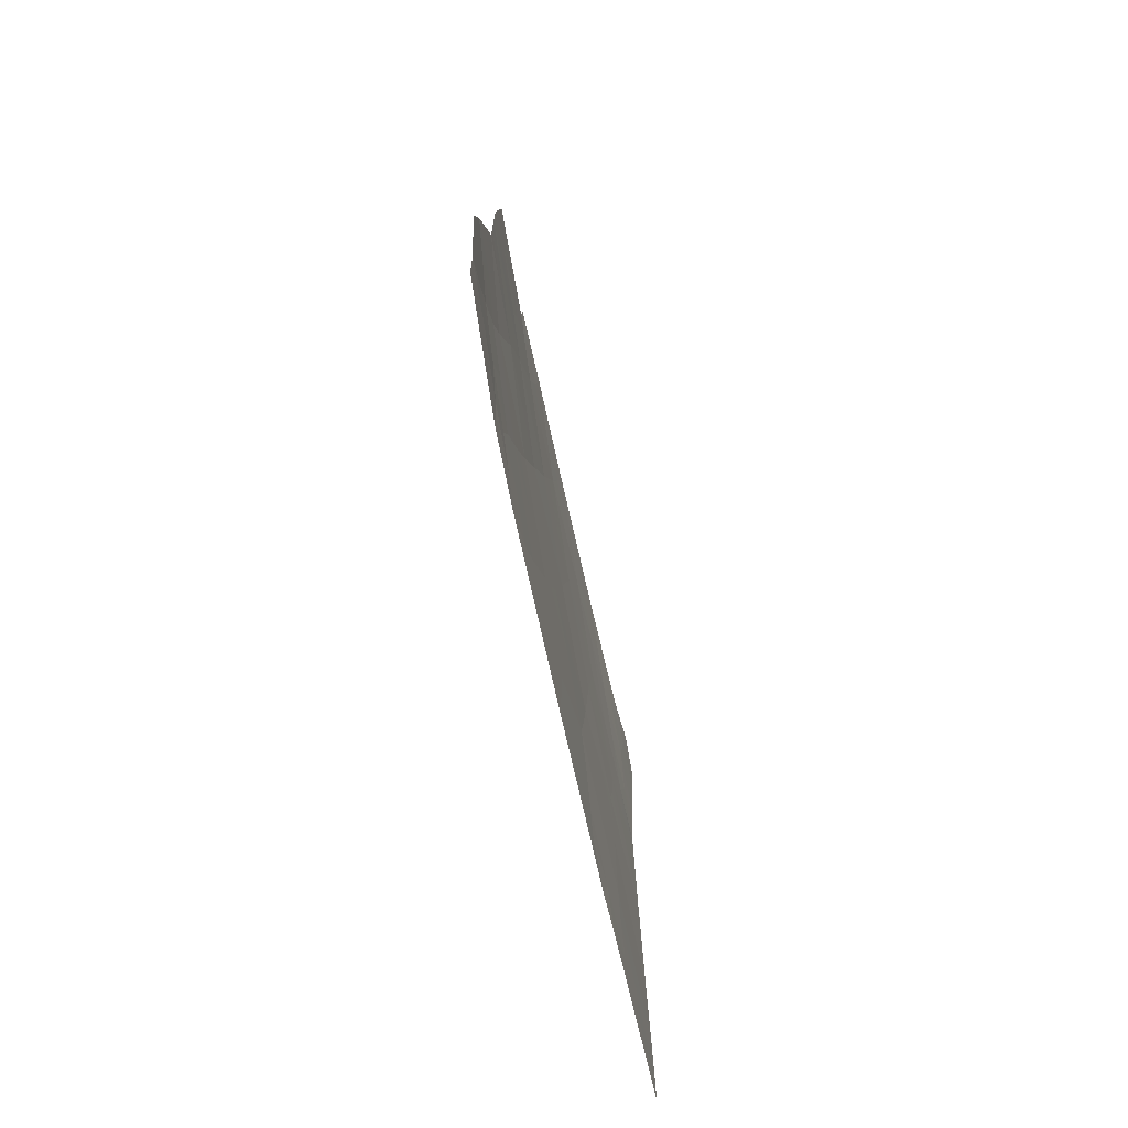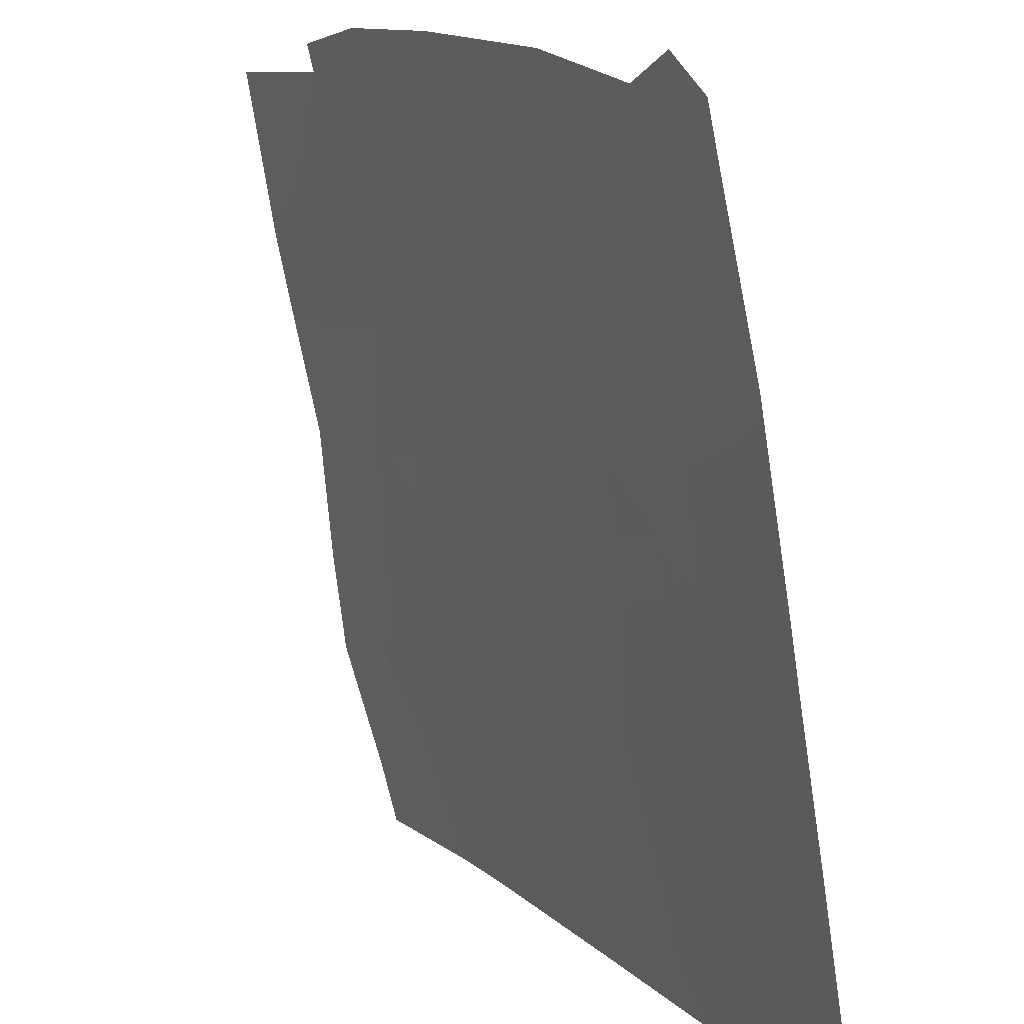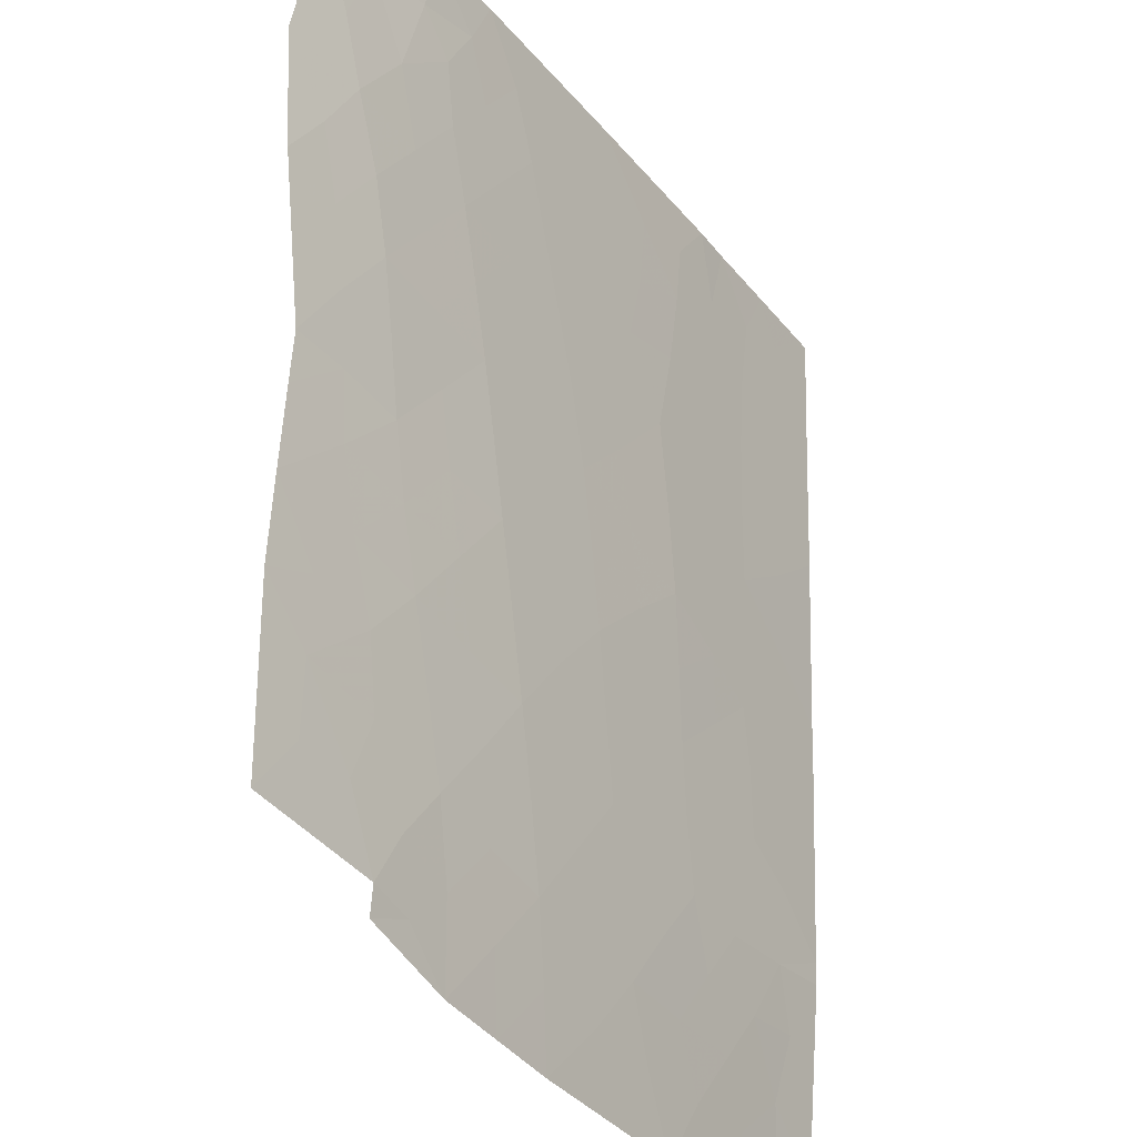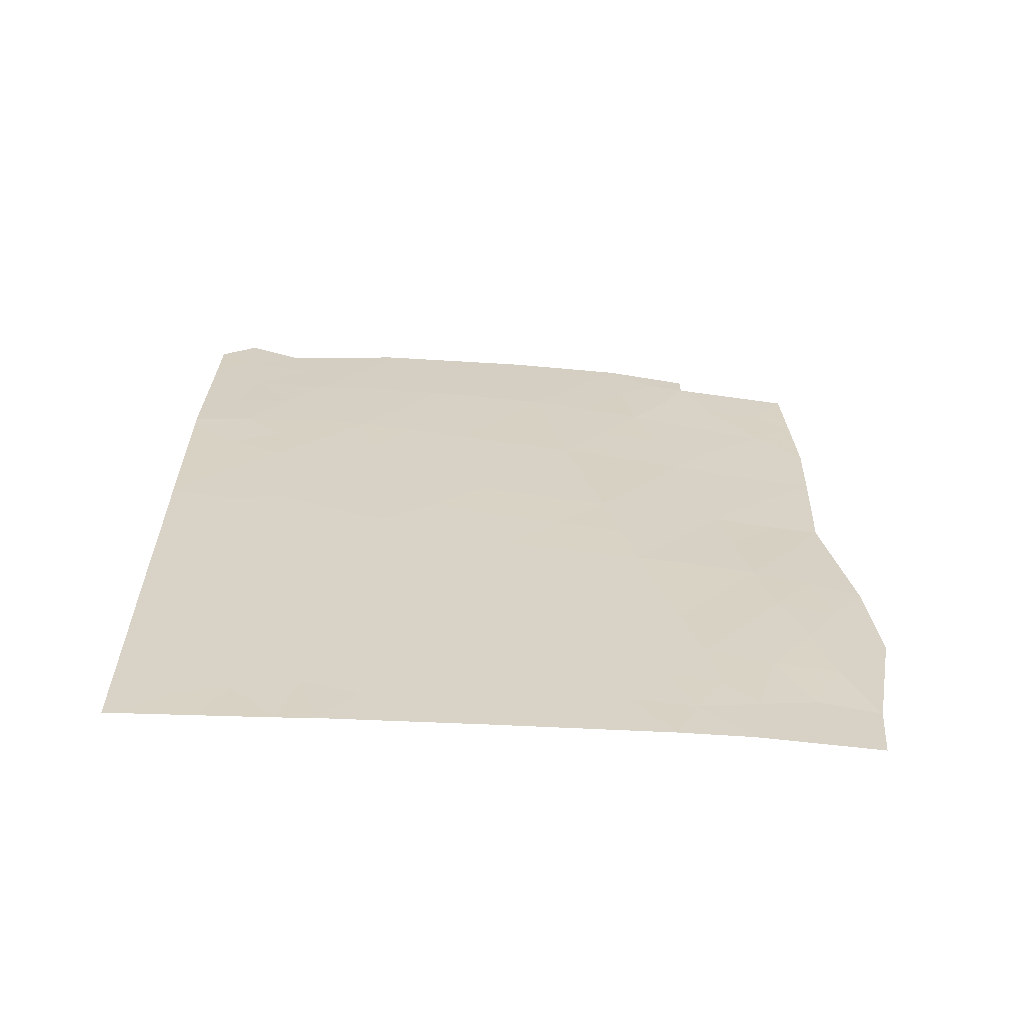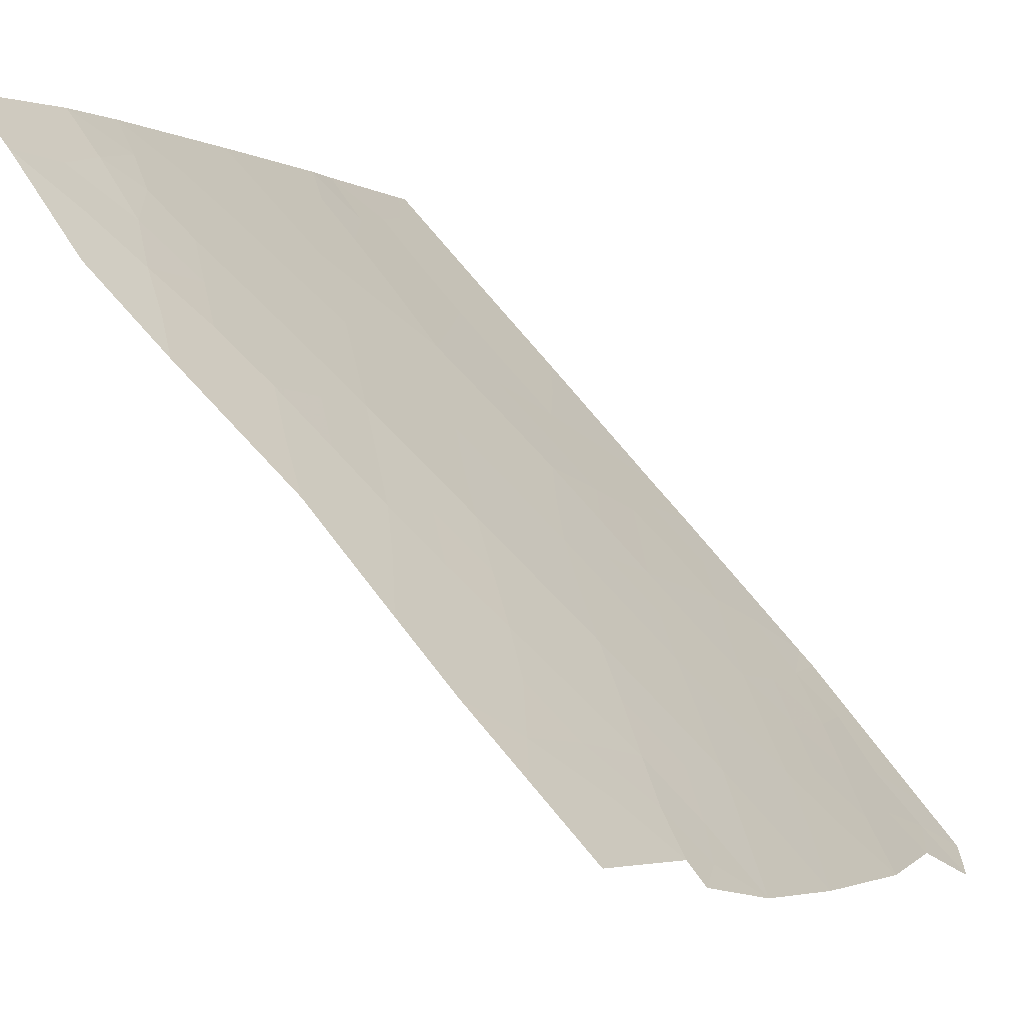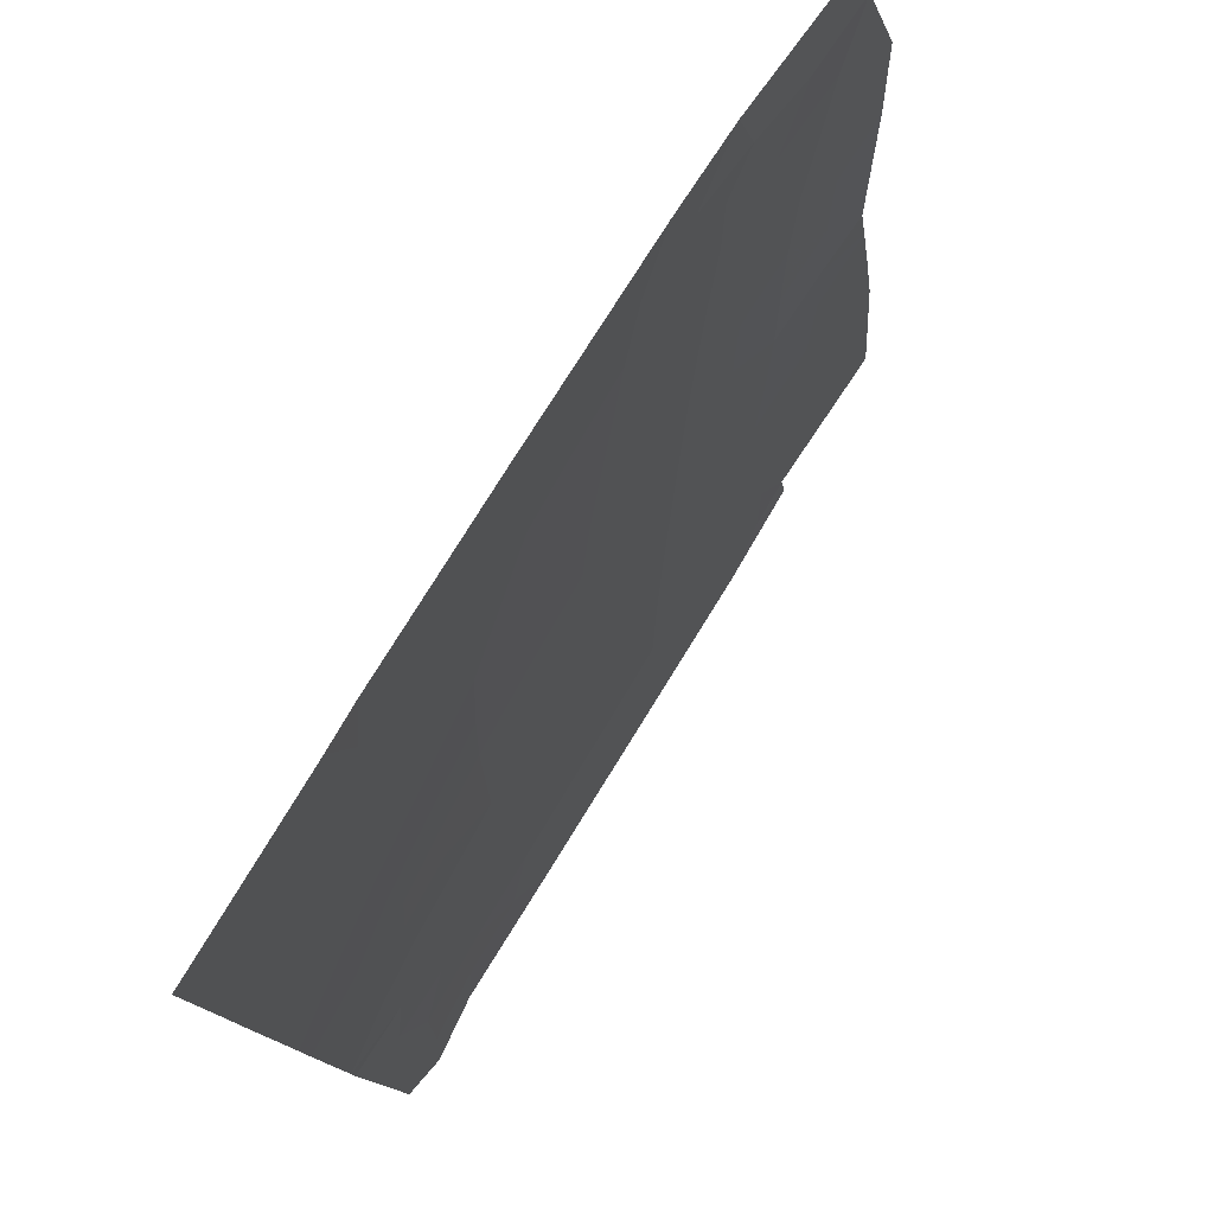
<metadata>
{"format":"obj","ext":"obj","renderer":"f3d","projection":"perspective","resolution":1024,"background":"white","views":[{"elev":-76.6,"azim":45.3,"up":"+Y"},{"elev":-66.5,"azim":-170.8,"up":"+Z"},{"elev":58.3,"azim":-178.2,"up":"+Z"},{"elev":-62.7,"azim":-60.2,"up":"+Y"},{"elev":67.6,"azim":142.1,"up":"+Z"},{"elev":-12.5,"azim":5.0,"up":"+Z"}]}
</metadata>
<code>
v -72.27 -42.6 35.22
v -71.71 -38.79 36
v -70.57 -46.74 37.81
v -68.8 -45.53 40.27
v -74.51 -38.32 31.5
v -74.97 -37.61 30.72
v -68.91 -49.02 40.1
v -69.42 -47.05 39.47
v -70.68 -39.21 37.56
v -70.84 -37.04 37.23
v -71.15 -43 36.93
v -74.94 -36.88 30.72
v -72.15 -50 35.36
v -71.28 -48.31 36.73
v -71.45 -40.91 36.45
v -73.29 -42.01 33.6
v -74.08 -43.23 32.34
v -74.18 -36.93 31.94
v -72.48 -40.53 34.85
v -75.05 -48.05 30.72
v -75.06 -46.36 30.72
v -75.08 -40.5 30.72
v -70.13 -37.79 38.35
v -69.81 -45.12 38.91
v -69.03 -43.39 39.91
v -72.75 -38.57 34.37
v -73.47 -50 33.27
v -72.94 -46.27 34.16
v -75.08 -40.19 30.72
v -68.97 -40.42 40.01
v -73.18 -43.98 33.81
v -74.1 -45.14 32.28
v -70.88 -44.88 37.35
v -68.97 -50 40.03
v -75.07 -43.1 30.72
v -73.21 -36.78 33.52
v -71.86 -36.87 35.65
v -75.07 -43.86 30.72
v -68.7 -47.11 40.4
v -70.72 -50 37.59
v -70.1 -50 38.51
v -73.76 -50 32.79
v -70.11 -37.4 38.34
v -75.04 -49.85 30.72
v -74.93 -50 30.89
v -75.04 -50 30.72
v -74.63 -36.44 31.18
v -69.04 -38 39.9
v -71.67 -46.49 36.14
v -72.24 -47.92 35.24
v -72.02 -44.59 35.59
v -73.46 -40.16 33.3
v -73.14 -48.47 33.82
v -74.05 -47.24 32.33
v -68.99 -41.59 39.97
v -70.03 -43.21 38.53
v -74.22 -41.52 32.1
v -70.33 -41.27 38.09
v -71.97 -40.73 35.64
v -71.85 -41.79 35.85
v -72.37 -41.56 35.04
v -69.47 -48.89 39.35
v -69.82 -47.93 38.91
v -69.22 -47.98 39.72
v -70 -49.1 38.63
v -70.53 -49.29 37.87
v -70.74 -42.12 37.52
v -70.16 -42.26 38.34
v -70.59 -43.1 37.74
v -74.53 -48.61 31.54
v -74.55 -47.67 31.53
v -74.07 -48.25 32.3
v -74.57 -40.11 31.52
v -69.42 -44.28 39.42
v -69.93 -44.15 38.71
v -69.5 -43.35 39.27
v -73.11 -39.39 33.84
v -72.6 -39.53 34.63
v -72.97 -40.34 34.08
v -72.69 -49.13 34.52
v -72.65 -48.16 34.59
v -72.2 -48.78 35.29
v -74.71 -39.29 31.25
v -74.23 -39.2 32.02
v -75.02 -38.9 30.72
v -69.39 -40.7 39.41
v -69.39 -39.75 39.41
v -69.54 -50 39.27
v -75.08 -41.8 30.72
v -74.65 -41.12 31.42
v -74.63 -42.23 31.44
v -73.7 -36.85 32.73
v -74.07 -37.66 32.18
v -68.92 -44.46 40.09
v -69.29 -45.29 39.61
v -72.22 -38.67 35.2
v -72.35 -37.72 34.95
v -71.8 -37.81 35.81
v -74.25 -40.71 32.04
v -72.15 -43.6 35.4
v -72.61 -44.33 34.69
v -72.71 -43.31 34.53
v -75.06 -45.11 30.72
v -74.59 -44.55 31.49
v -74.58 -45.7 31.5
v -72.79 -42.31 34.39
v -72.87 -41.31 34.25
v -73.24 -42.98 33.7
v -69.12 -46.24 39.86
v -69.66 -46.09 39.14
v -68.75 -46.32 40.33
v -71.43 -50 36.47
v -71.66 -49.09 36.13
v -71.06 -49.19 37.07
v -71.3 -41.98 36.69
v -71.71 -42.83 36.07
v -73.36 -41.08 33.48
v -68.8 -48.07 40.25
v -73.68 -43.59 33
v -73.71 -42.66 32.93
v -70.39 -47.71 38.09
v -70.73 -48.47 37.57
v -70.93 -47.53 37.27
v -72.53 -36.82 34.59
v -72.95 -37.67 33.99
v -74.56 -43.36 31.56
v -74.12 -44.09 32.26
v -73.3 -38.5 33.48
v -72.1 -39.67 35.42
v -72.26 -46.36 35.22
v -72 -47.25 35.62
v -72.54 -47.21 34.78
v -71.11 -46.61 36.99
v -71.47 -47.39 36.45
v -71.59 -39.84 36.21
v -71.2 -38.97 36.78
v -71.06 -40.03 37.01
v -70.51 -40.25 37.82
v -70.89 -41.09 37.26
v -70.02 -46.89 38.62
v -73.07 -47.43 33.95
v -73.58 -47.85 33.11
v -73.54 -46.77 33.18
v -74.55 -49.41 31.51
v -74.35 -50 31.84
v -70.36 -38.49 38.02
v -70.8 -38.18 37.34
v -70.46 -37.64 37.84
v -70.47 -37.22 37.79
v -75.04 -48.95 30.72
v -74.87 -49.13 30.99
v -75.05 -47.2 30.72
v -74.56 -46.74 31.52
v -70.19 -45.93 38.37
v -69.86 -38.73 38.75
v -69.39 -38.79 39.41
v -69 -39.21 39.95
v -69.58 -37.89 39.12
v -71.28 -37.94 36.6
v -71.35 -36.96 36.44
v -71.8 -48.13 35.92
v -71.44 -44.76 36.49
v -71.58 -43.82 36.28
v -71.02 -43.95 37.14
v -73.64 -39.28 32.97
v -72.81 -50 34.31
v -73.17 -49.31 33.75
v -69.02 -42.68 39.93
v -69.56 -42.44 39.18
v -73.08 -45.05 33.96
v -73.56 -45.68 33.16
v -73.63 -44.59 33.06
v -74.18 -42.45 32.18
v -74.06 -46.21 32.33
v -69.72 -41.48 38.95
v -69.93 -40.51 38.65
v -73.98 -40.03 32.46
v -73.83 -40.87 32.72
v -72.47 -45.38 34.9
v -71.86 -45.56 35.84
v -71.28 -45.69 36.74
v -70.73 -45.81 37.58
v -70.33 -44.99 38.15
v -73.62 -49.03 33.02
v -70.46 -44.04 37.94
v -73.77 -41.76 32.84
v -73.53 -37.66 33.06
v -74.54 -37.33 31.39
v -74.13 -49.24 32.19
v -73.9 -38.46 32.52
v -70.03 -39.55 38.5
v -70.29 -48.57 38.23
f 59 60 61
f 67 68 69
f 188 12 47
f 70 71 72
f 22 29 73
f 74 75 76
f 77 78 79
f 80 81 82
f 5 84 83
f 29 85 83
f 88 41 65
f 89 90 91
f 74 94 95
f 96 97 98
f 73 99 90
f 100 101 102
f 103 104 105
f 61 106 107
f 102 108 106
f 95 109 110
f 39 109 111
f 112 113 114
f 115 116 60
f 117 79 107
f 39 118 64
f 108 119 120
f 121 122 123
f 42 189 184
f 124 97 125
f 126 127 104
f 187 125 128
f 78 96 129
f 130 131 132
f 133 123 134
f 59 129 135
f 135 136 137
f 138 139 137
f 63 121 140
f 141 142 143
f 45 144 145
f 146 147 148
f 10 149 148
f 150 20 151
f 70 144 151
f 152 153 71
f 44 45 46
f 47 18 188
f 110 140 154
f 155 191 146
f 87 156 157
f 155 158 156
f 159 147 136
f 159 98 160
f 82 161 113
f 162 163 164
f 165 128 77
f 80 166 167
f 132 81 141
f 163 100 116
f 168 76 169
f 170 171 172
f 91 173 126
f 174 171 143
f 174 153 105
f 86 175 176
f 177 178 99
f 179 170 101
f 84 165 177
f 179 180 130
f 181 182 133
f 119 172 127
f 183 154 182
f 131 134 161
f 142 184 72
f 66 114 122
f 162 181 180
f 75 183 185
f 173 186 120
f 186 178 117
f 185 164 69
f 67 115 139
f 175 169 68
f 191 176 138
f 19 59 61
f 59 15 60
f 61 60 1
f 7 62 64
f 64 63 8
f 65 41 66
f 40 66 41
f 11 67 69
f 67 58 68
f 69 68 56
f 189 70 72
f 70 20 71
f 72 71 54
f 25 74 76
f 74 24 75
f 76 75 56
f 52 77 79
f 77 26 78
f 79 78 19
f 13 80 82
f 80 53 81
f 82 81 50
f 73 83 84
f 83 73 29
f 6 5 85
f 83 85 5
f 30 55 86
f 35 89 91
f 89 22 90
f 91 90 57
f 18 92 93
f 92 36 187
f 93 92 187
f 24 74 95
f 74 25 94
f 95 94 4
f 2 96 98
f 96 26 97
f 98 97 37
f 22 73 90
f 90 99 57
f 1 100 102
f 100 51 101
f 102 101 31
f 21 103 105
f 103 38 104
f 105 104 32
f 19 61 107
f 61 1 106
f 107 106 16
f 1 102 106
f 102 31 108
f 106 108 16
f 24 95 110
f 95 4 109
f 110 109 8
f 39 8 109
f 111 109 4
f 40 112 114
f 112 13 113
f 114 113 14
f 15 115 60
f 115 11 116
f 60 116 1
f 16 117 107
f 117 52 79
f 107 79 19
f 118 7 64
f 16 108 120
f 108 31 119
f 120 119 17
f 3 121 123
f 123 122 14
f 42 184 27
f 36 124 125
f 124 37 97
f 125 97 26
f 38 35 126
f 38 126 104
f 126 17 127
f 104 127 32
f 190 187 128
f 187 36 125
f 128 125 26
f 19 78 129
f 78 26 96
f 129 96 2
f 28 130 132
f 130 49 131
f 132 131 50
f 49 133 134
f 133 3 123
f 134 123 14
f 15 59 135
f 59 19 129
f 135 129 2
f 15 135 137
f 135 2 136
f 137 136 9
f 9 138 137
f 138 58 139
f 137 139 15
f 8 63 140
f 63 65 192
f 140 121 3
f 28 141 143
f 141 53 142
f 143 142 54
f 42 145 189
f 23 146 148
f 146 9 147
f 148 147 10
f 149 43 148
f 23 148 43
f 44 151 45
f 151 44 150
f 20 70 151
f 70 189 144
f 151 144 45
f 20 152 71
f 152 21 153
f 71 153 54
f 24 110 154
f 110 8 140
f 154 140 3
f 23 155 146
f 146 191 9
f 157 156 48
f 155 23 158
f 156 158 48
f 2 159 136
f 159 10 147
f 136 147 9
f 10 159 160
f 159 2 98
f 160 98 37
f 13 82 113
f 82 50 161
f 113 161 14
f 33 162 164
f 162 51 163
f 164 163 11
f 52 165 77
f 165 190 128
f 77 128 26
f 53 80 167
f 80 13 166
f 167 166 27
f 28 132 141
f 132 50 81
f 141 81 53
f 11 163 116
f 163 51 100
f 116 100 1
f 55 168 169
f 168 25 76
f 169 76 56
f 31 170 172
f 170 28 171
f 172 171 32
f 35 91 126
f 91 57 173
f 126 173 17
f 54 174 143
f 174 32 171
f 143 171 28
f 32 174 105
f 174 54 153
f 105 153 21
f 87 86 176
f 86 55 175
f 176 175 58
f 73 177 99
f 177 52 178
f 99 178 57
f 51 179 101
f 179 28 170
f 101 170 31
f 73 84 177
f 84 190 165
f 177 165 52
f 28 179 130
f 179 51 180
f 130 180 49
f 49 181 133
f 181 33 182
f 133 182 3
f 17 119 127
f 119 31 172
f 127 172 32
f 33 183 182
f 183 24 154
f 182 154 3
f 5 93 190
f 18 93 188
f 50 131 161
f 131 49 134
f 161 134 14
f 27 184 167
f 167 184 53
f 54 142 72
f 142 53 184
f 72 184 189
f 65 66 192
f 66 40 114
f 122 114 14
f 51 162 180
f 162 33 181
f 180 181 49
f 56 75 185
f 75 24 183
f 185 183 33
f 17 173 120
f 173 57 186
f 120 186 16
f 16 186 117
f 186 57 178
f 117 178 52
f 56 185 69
f 185 33 164
f 69 164 11
f 58 67 139
f 67 11 115
f 139 115 15
f 58 175 68
f 175 55 169
f 68 169 56
f 9 191 138
f 138 176 58
f 12 188 6
f 93 187 190
f 189 145 144
f 6 188 5
f 188 93 5
f 5 190 84
f 39 64 8
f 30 86 87
f 34 88 62
f 88 65 62
f 191 155 87
f 87 155 156
f 191 87 176
f 34 62 7
f 121 192 122
f 63 192 121
f 192 66 122
f 30 87 157
f 62 65 63
f 64 62 63

</code>
